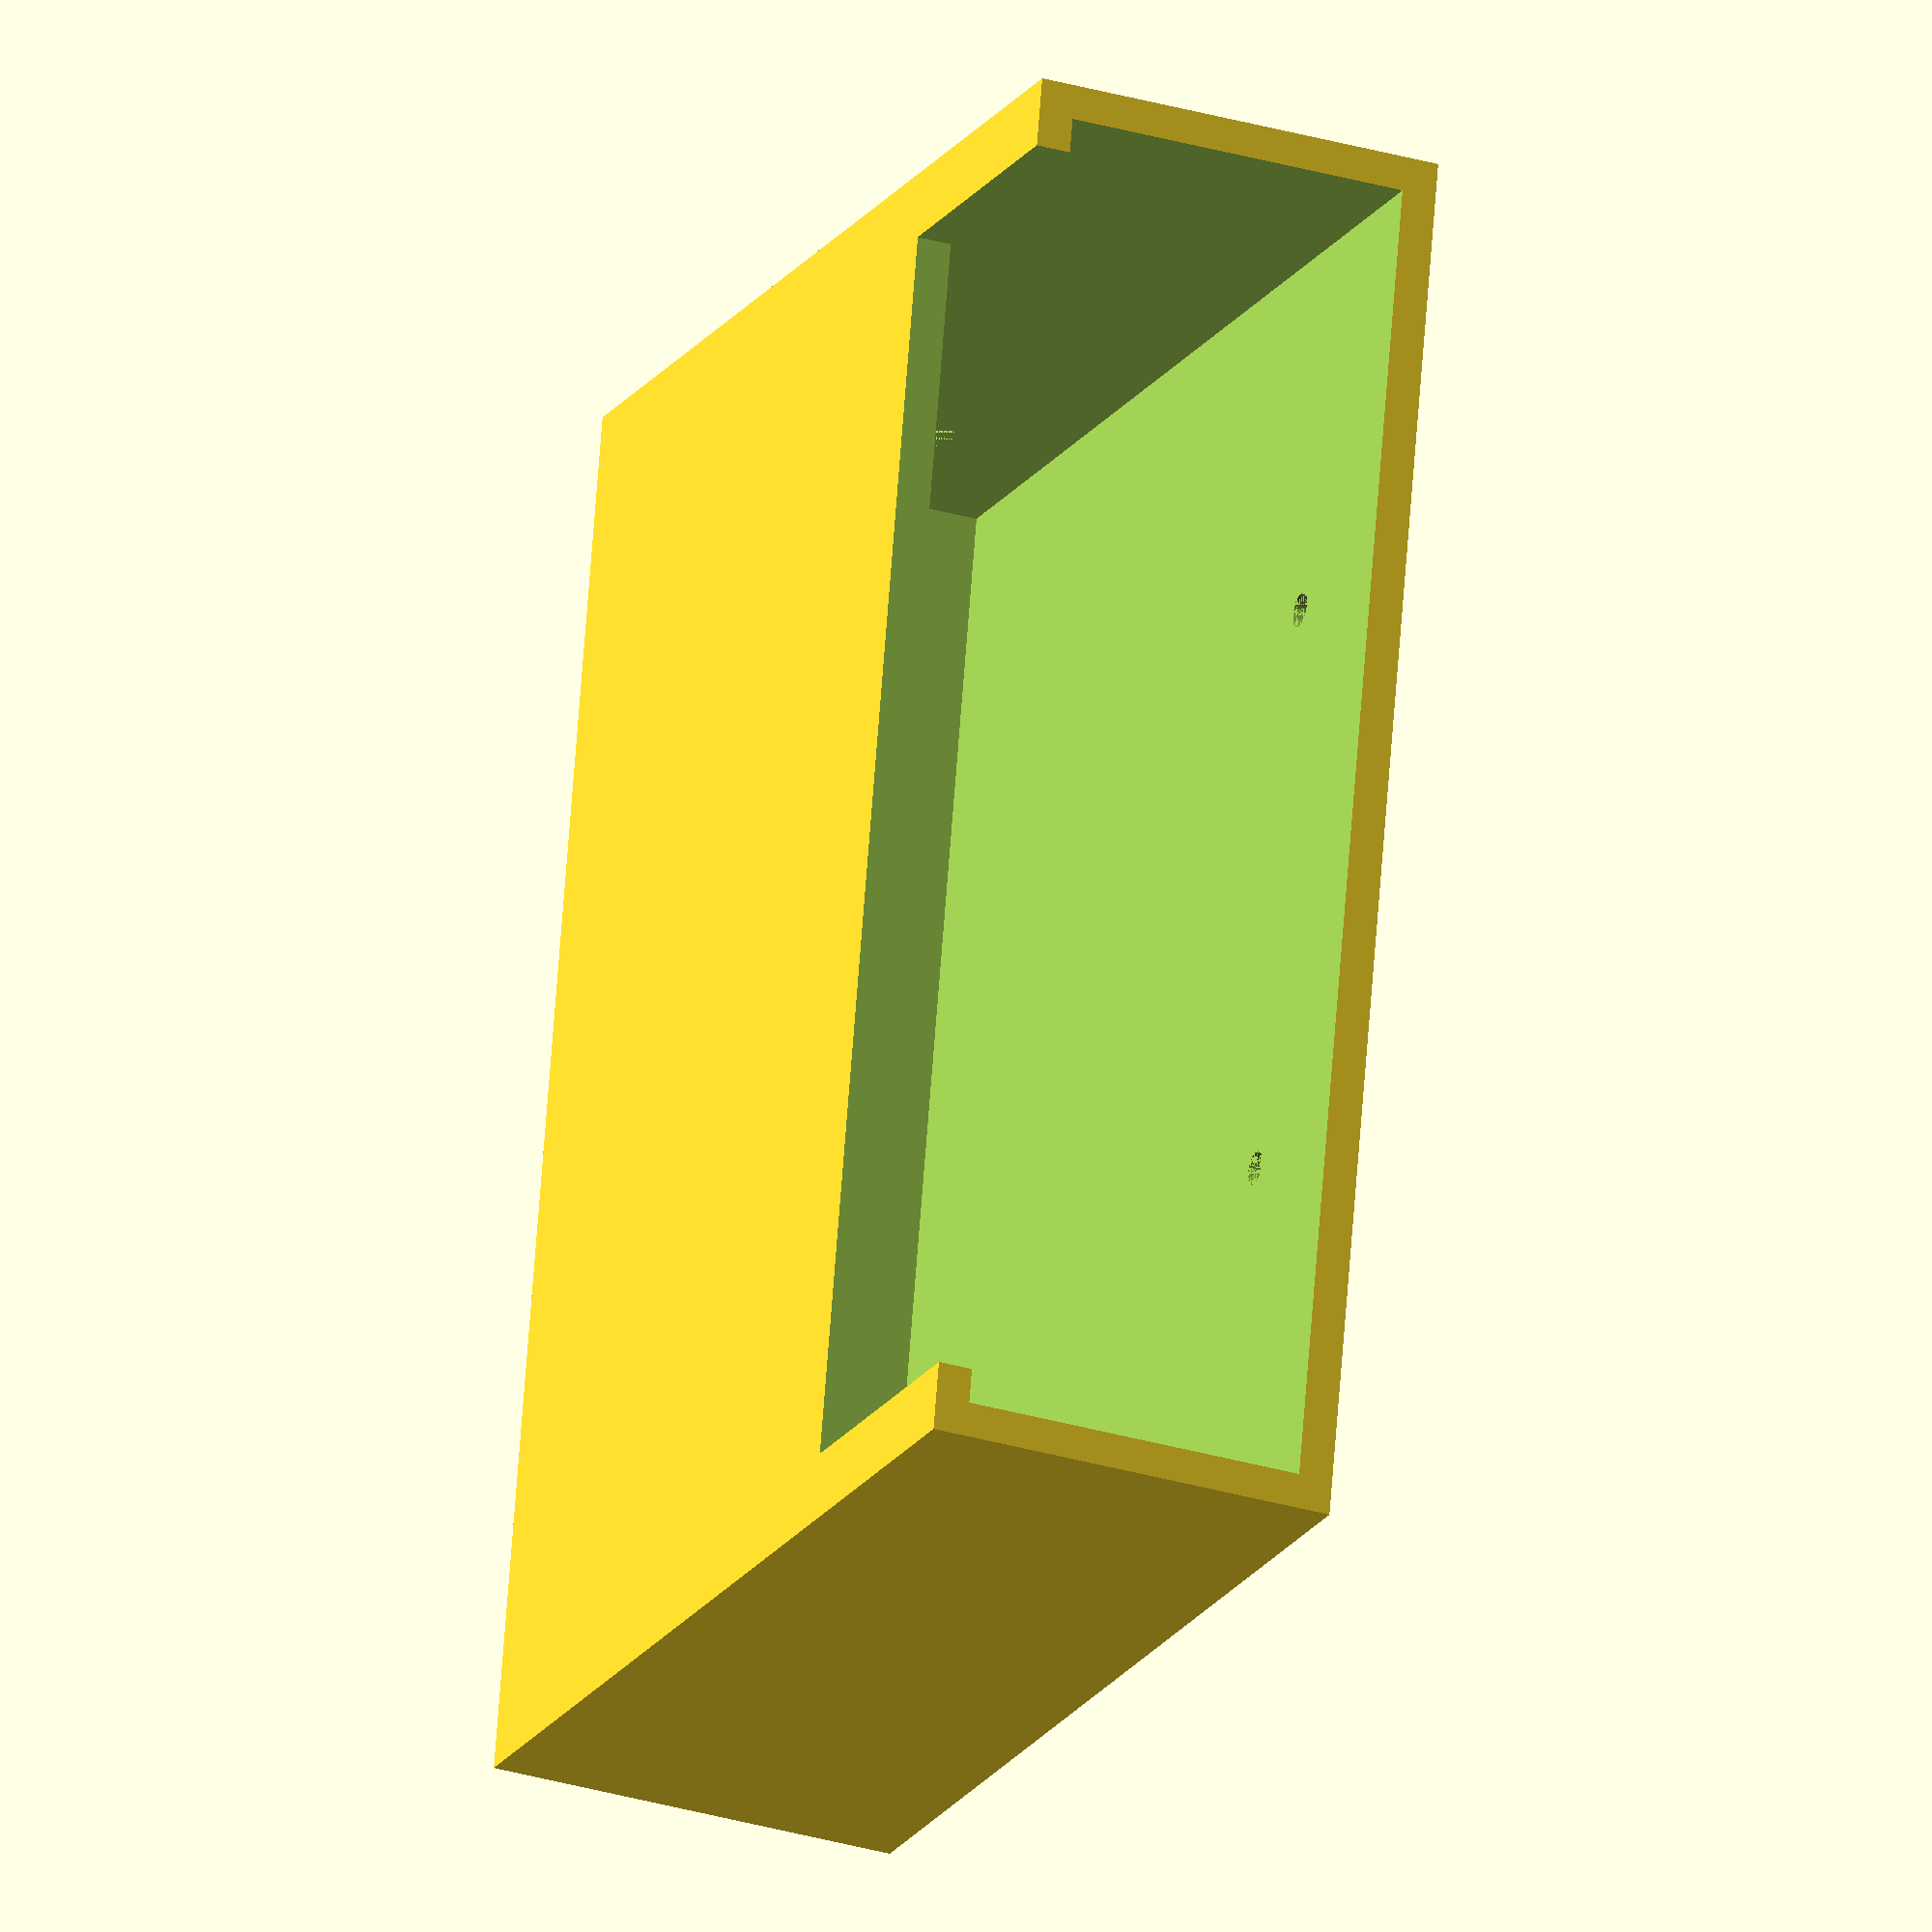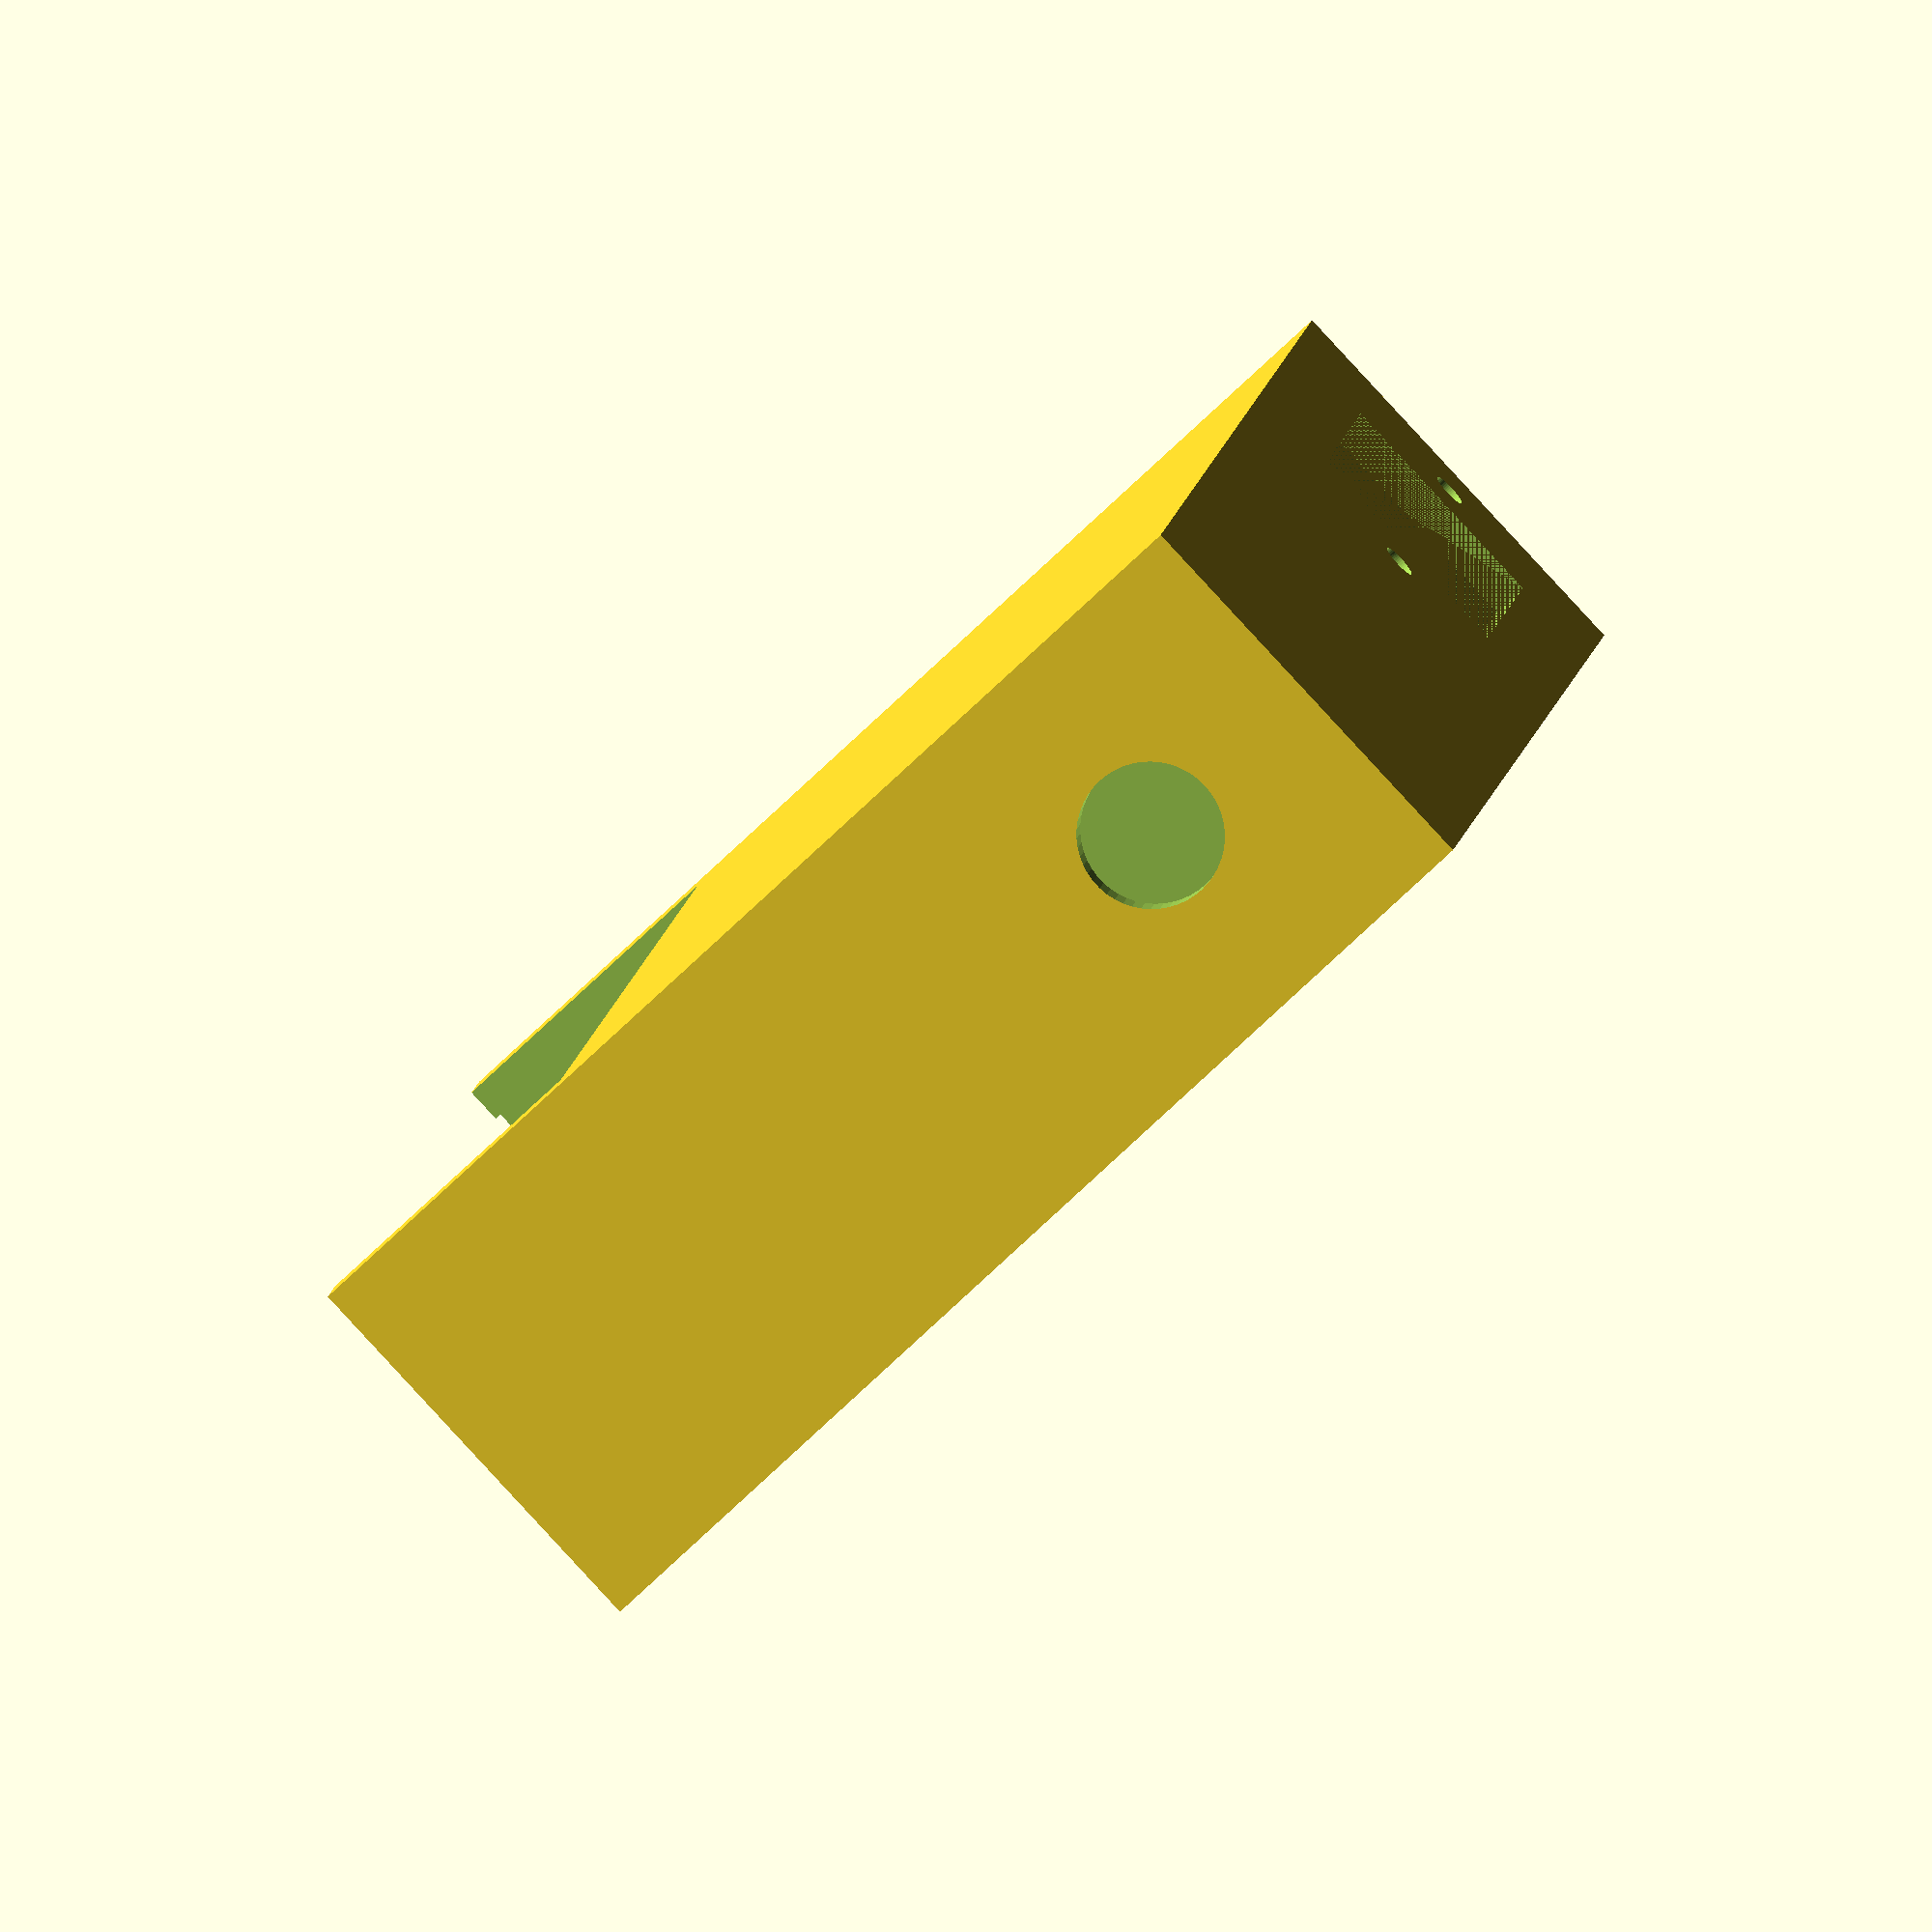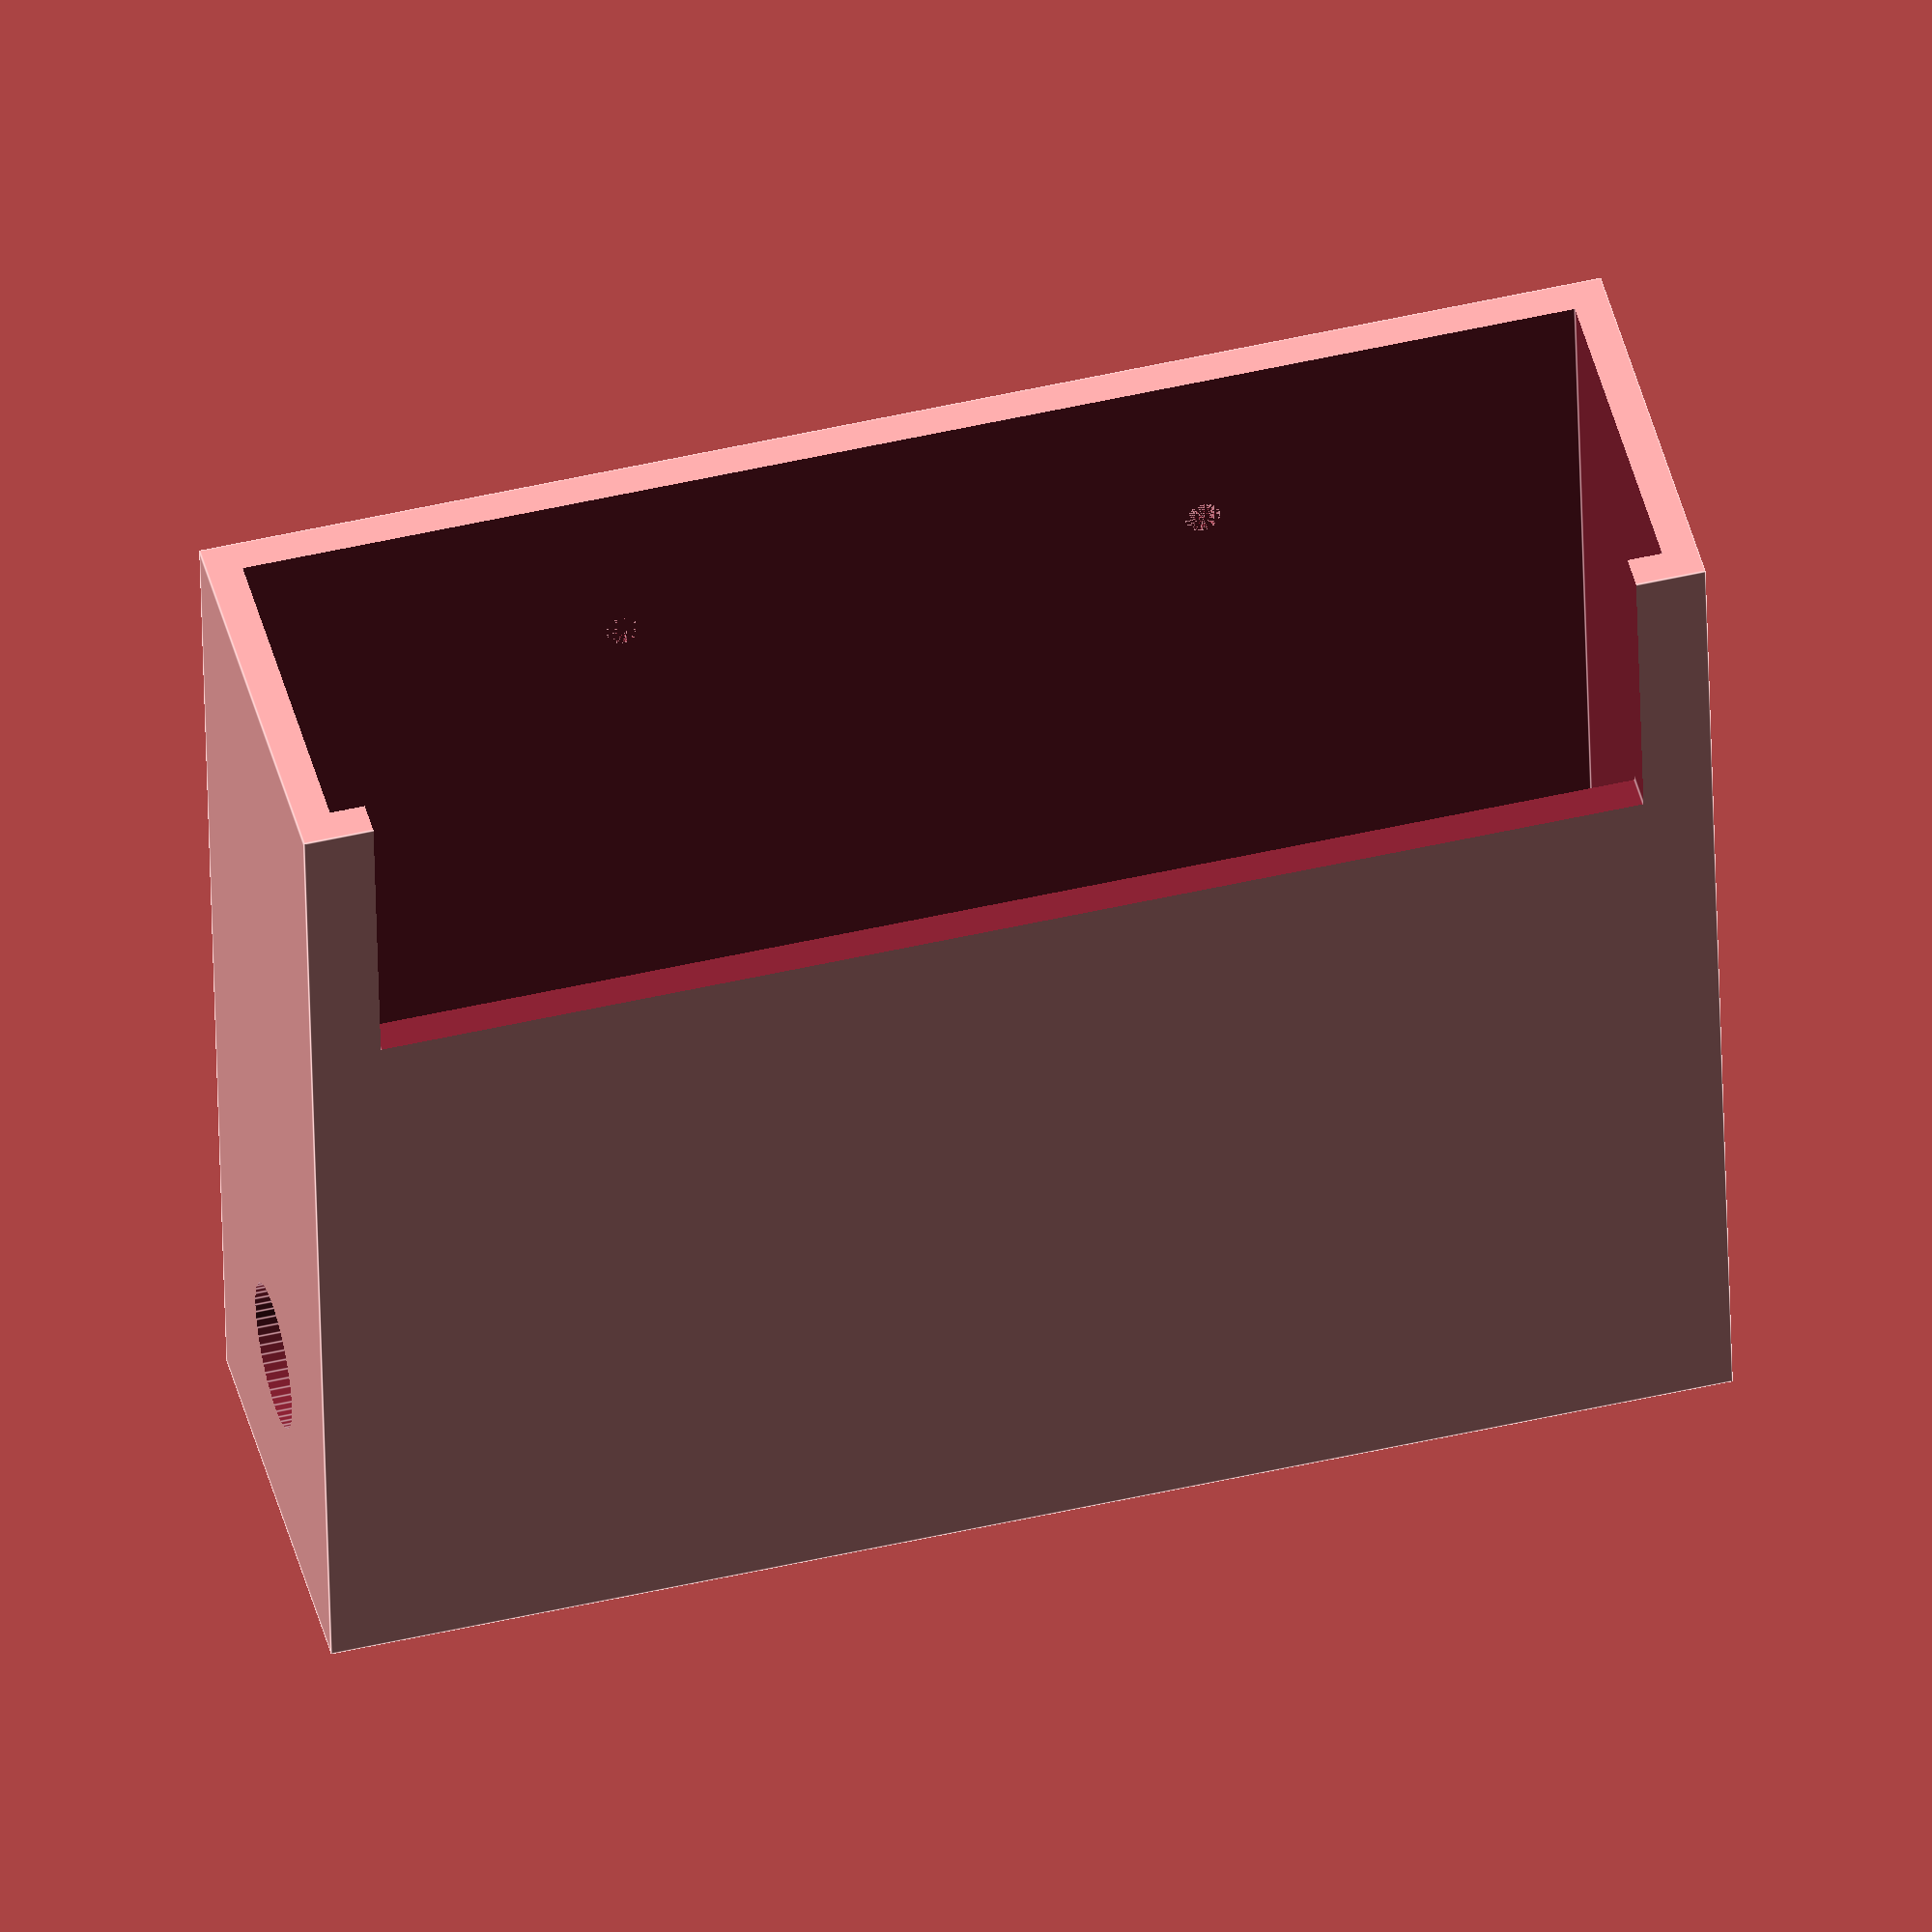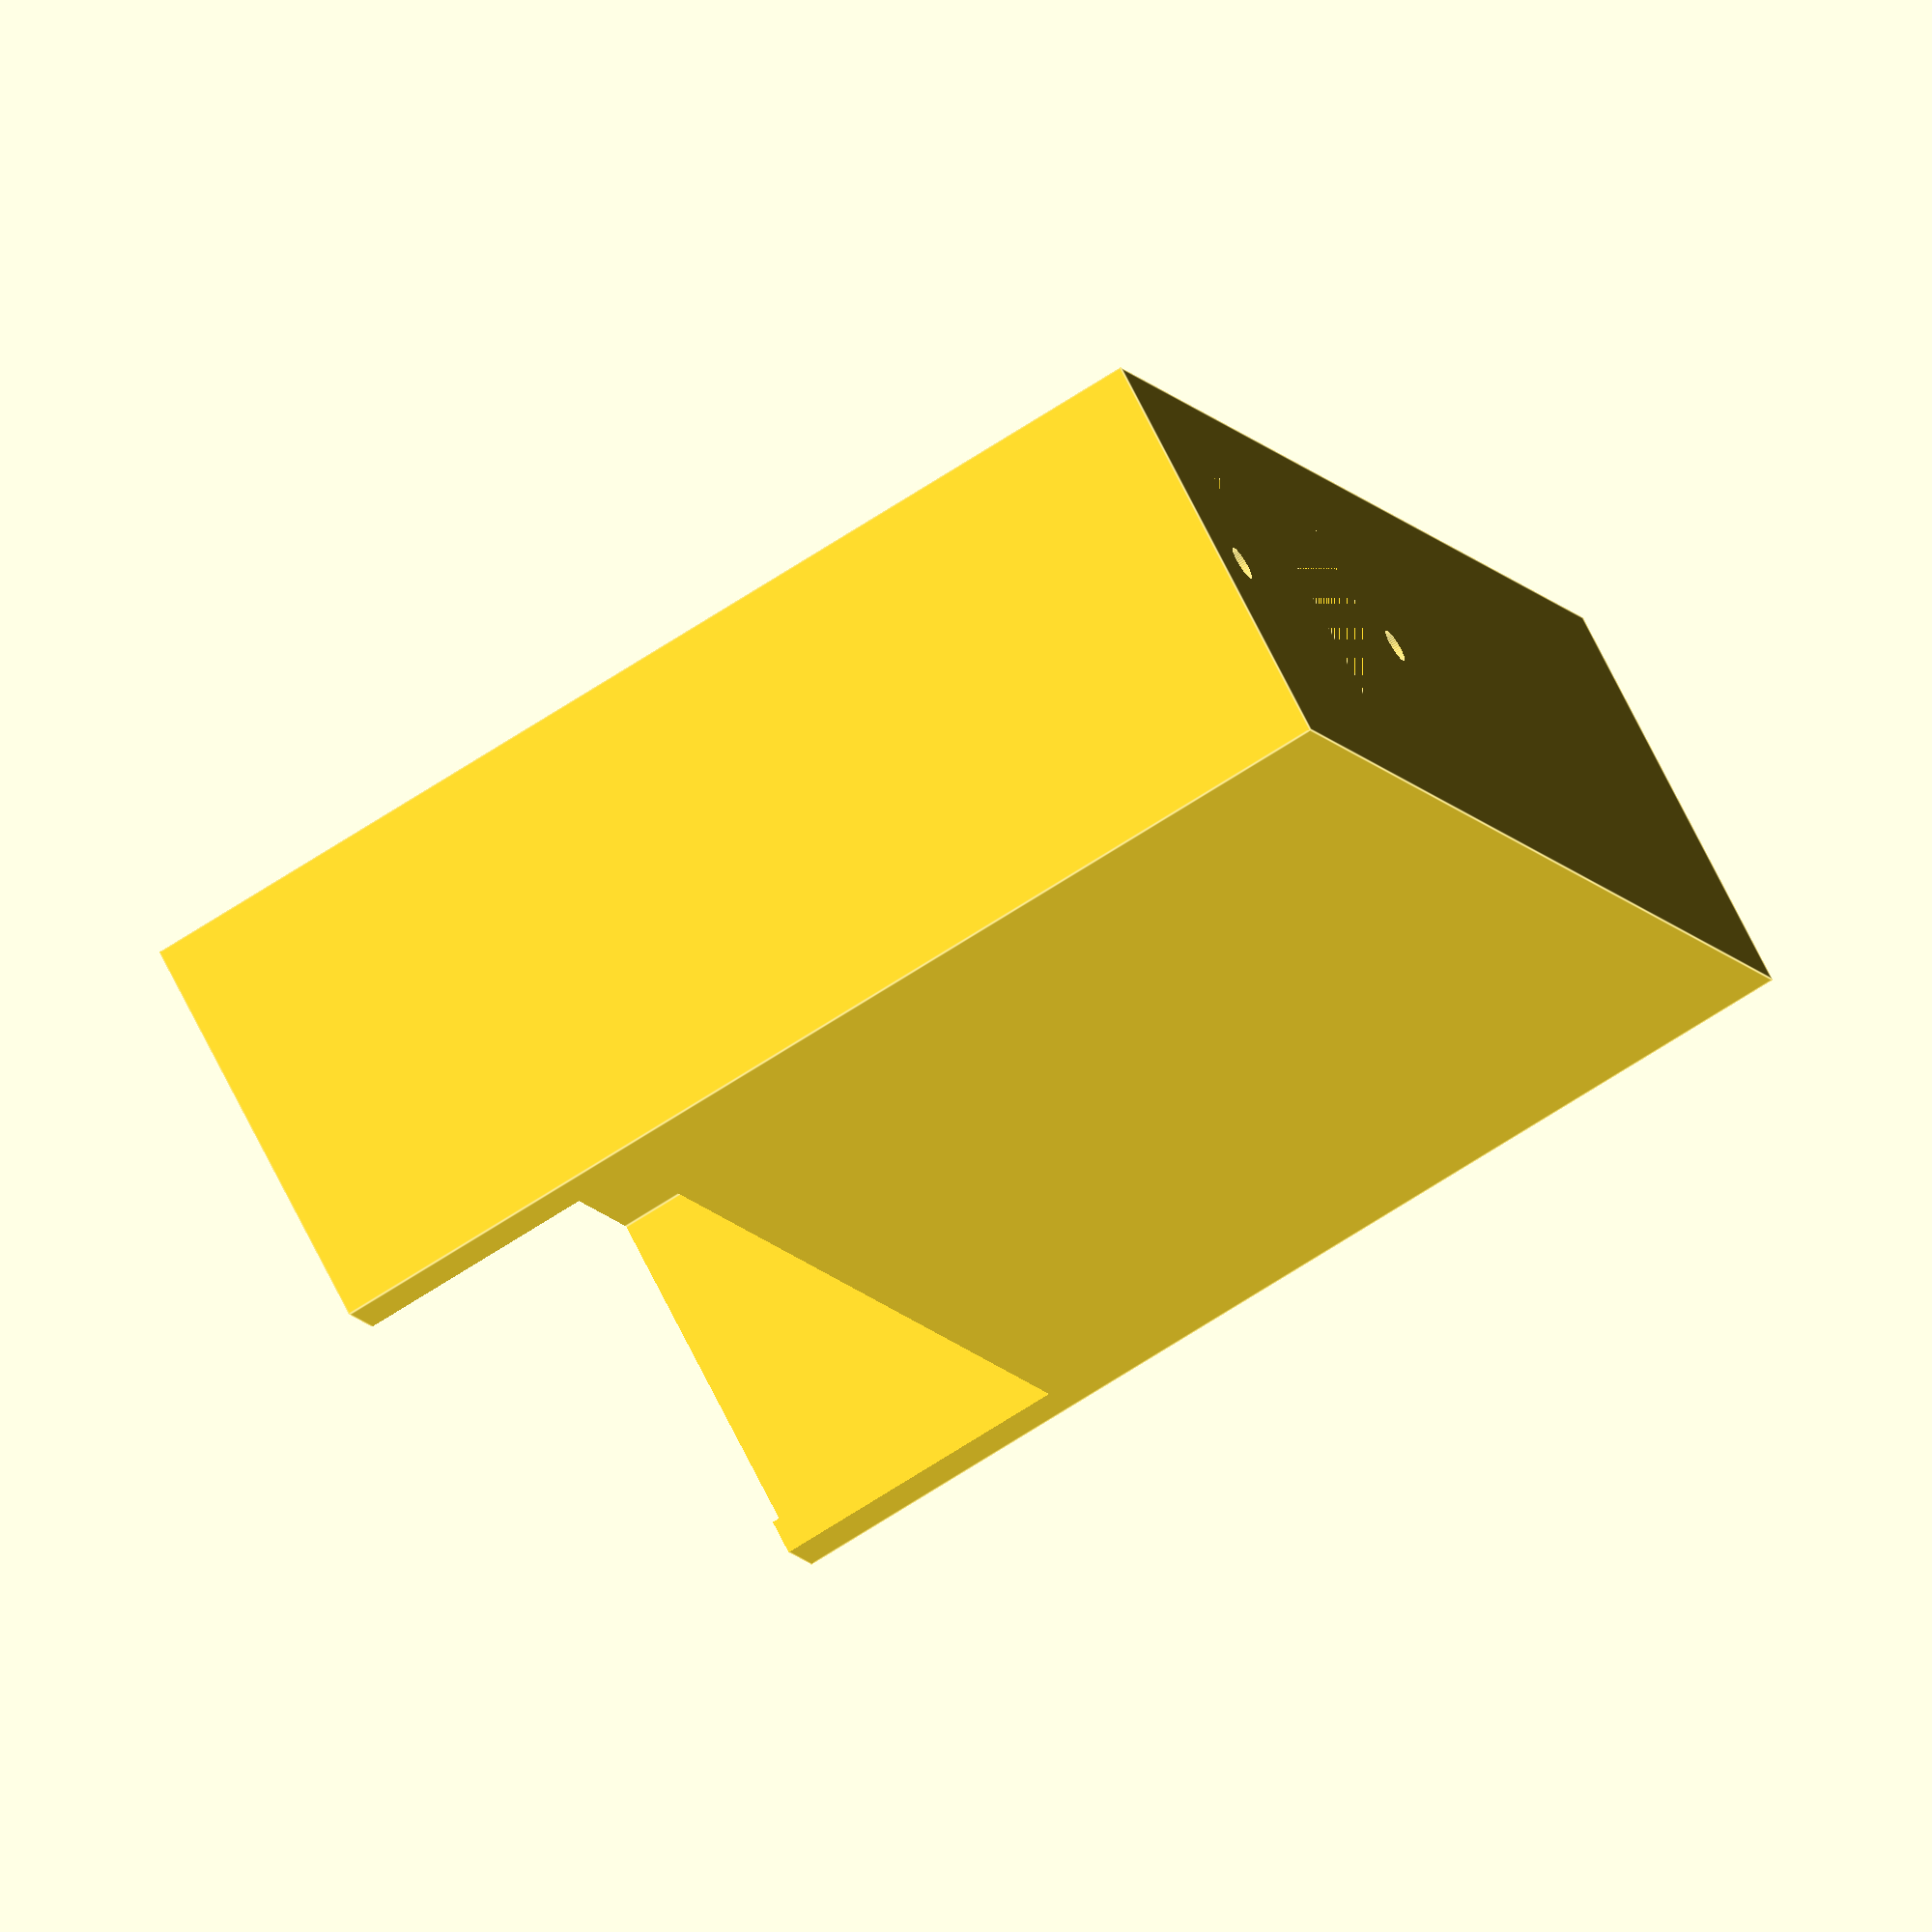
<openscad>
/**

PSU mounting and wiring cover
Meanwell LRS-200-24
@idnorton

Licenced as Creative Commons Attribution Non Commercial 3.0
See https://creativecommons.org/licenses/by-nc/3.0/

Specifically you may not sell the design or products using the design.
You're welcome to use the design to build things for your own use :)

**/

x = 115;
y = 90;
z = 30;
thickness = 3;
screws = 3;

iec_x = 28;
iec_y = thickness;
iec_z = 20;

difference() {
    // Outside box body
    cube([x+(2*thickness), y+(2*thickness), z+(2*thickness)]);

    // PSU body
    translate([thickness, thickness, thickness]) {
        cube([x, y*2, z]);
    }
    
    // Vent
    translate([6, 70, z]) {
        cube([x-6, 40, z]);
    }
    
    // Screw #1
    translate([32.5 + thickness, 80, 0]) {
        bottom_screw(2*thickness);
    }
    
    // Screw #2
    translate([x+(2*thickness) - (32.5 + thickness), 80, 0]) {
        bottom_screw(2*thickness);
    }

    // IEC cutout
    translate([80, 0, ((z+(2*thickness)-iec_z)/2)]) {
        iec_cutout();
    }
    
    // 24v fuse holder
    translate([0, (z+(2*thickness))/2, (z+(2*thickness))/2]) {
        rotate([0, 90, 0]) {
            cylinder(h=thickness*2, d=12.5, center=true, $fn=50);
        }
    }
    
    // Anderson connector
    anderson();
}

module anderson() {
    // 
}


module iec_cutout() {
    // IEC socket
    cube([28, thickness, 20]);
    
    iec_screws = 40;
    screw_offset = (iec_screws - iec_x)/2;
    
    // Screw #1
    translate([-screw_offset, 0, iec_z/2]) {
        front_screw(2*thickness);
    }
    
    // Screw #2
    translate([(iec_screws - screw_offset), 0, iec_z/2]) {
        front_screw(2*thickness);
    }
}


module bottom_screw(h) {
    rotate([0, 0, 0]) {
        cylinder(h=h, d=screws, center=true, $fn=50);
    }
}

module front_screw(h) {
    rotate([90, 0, 0]) {
        cylinder(h=h, d=screws, center=true, $fn=50);
    }
}
</openscad>
<views>
elev=210.7 azim=281.1 roll=113.0 proj=o view=solid
elev=87.0 azim=278.2 roll=42.8 proj=o view=solid
elev=135.3 azim=178.6 roll=194.1 proj=o view=edges
elev=110.1 azim=69.1 roll=206.2 proj=o view=edges
</views>
